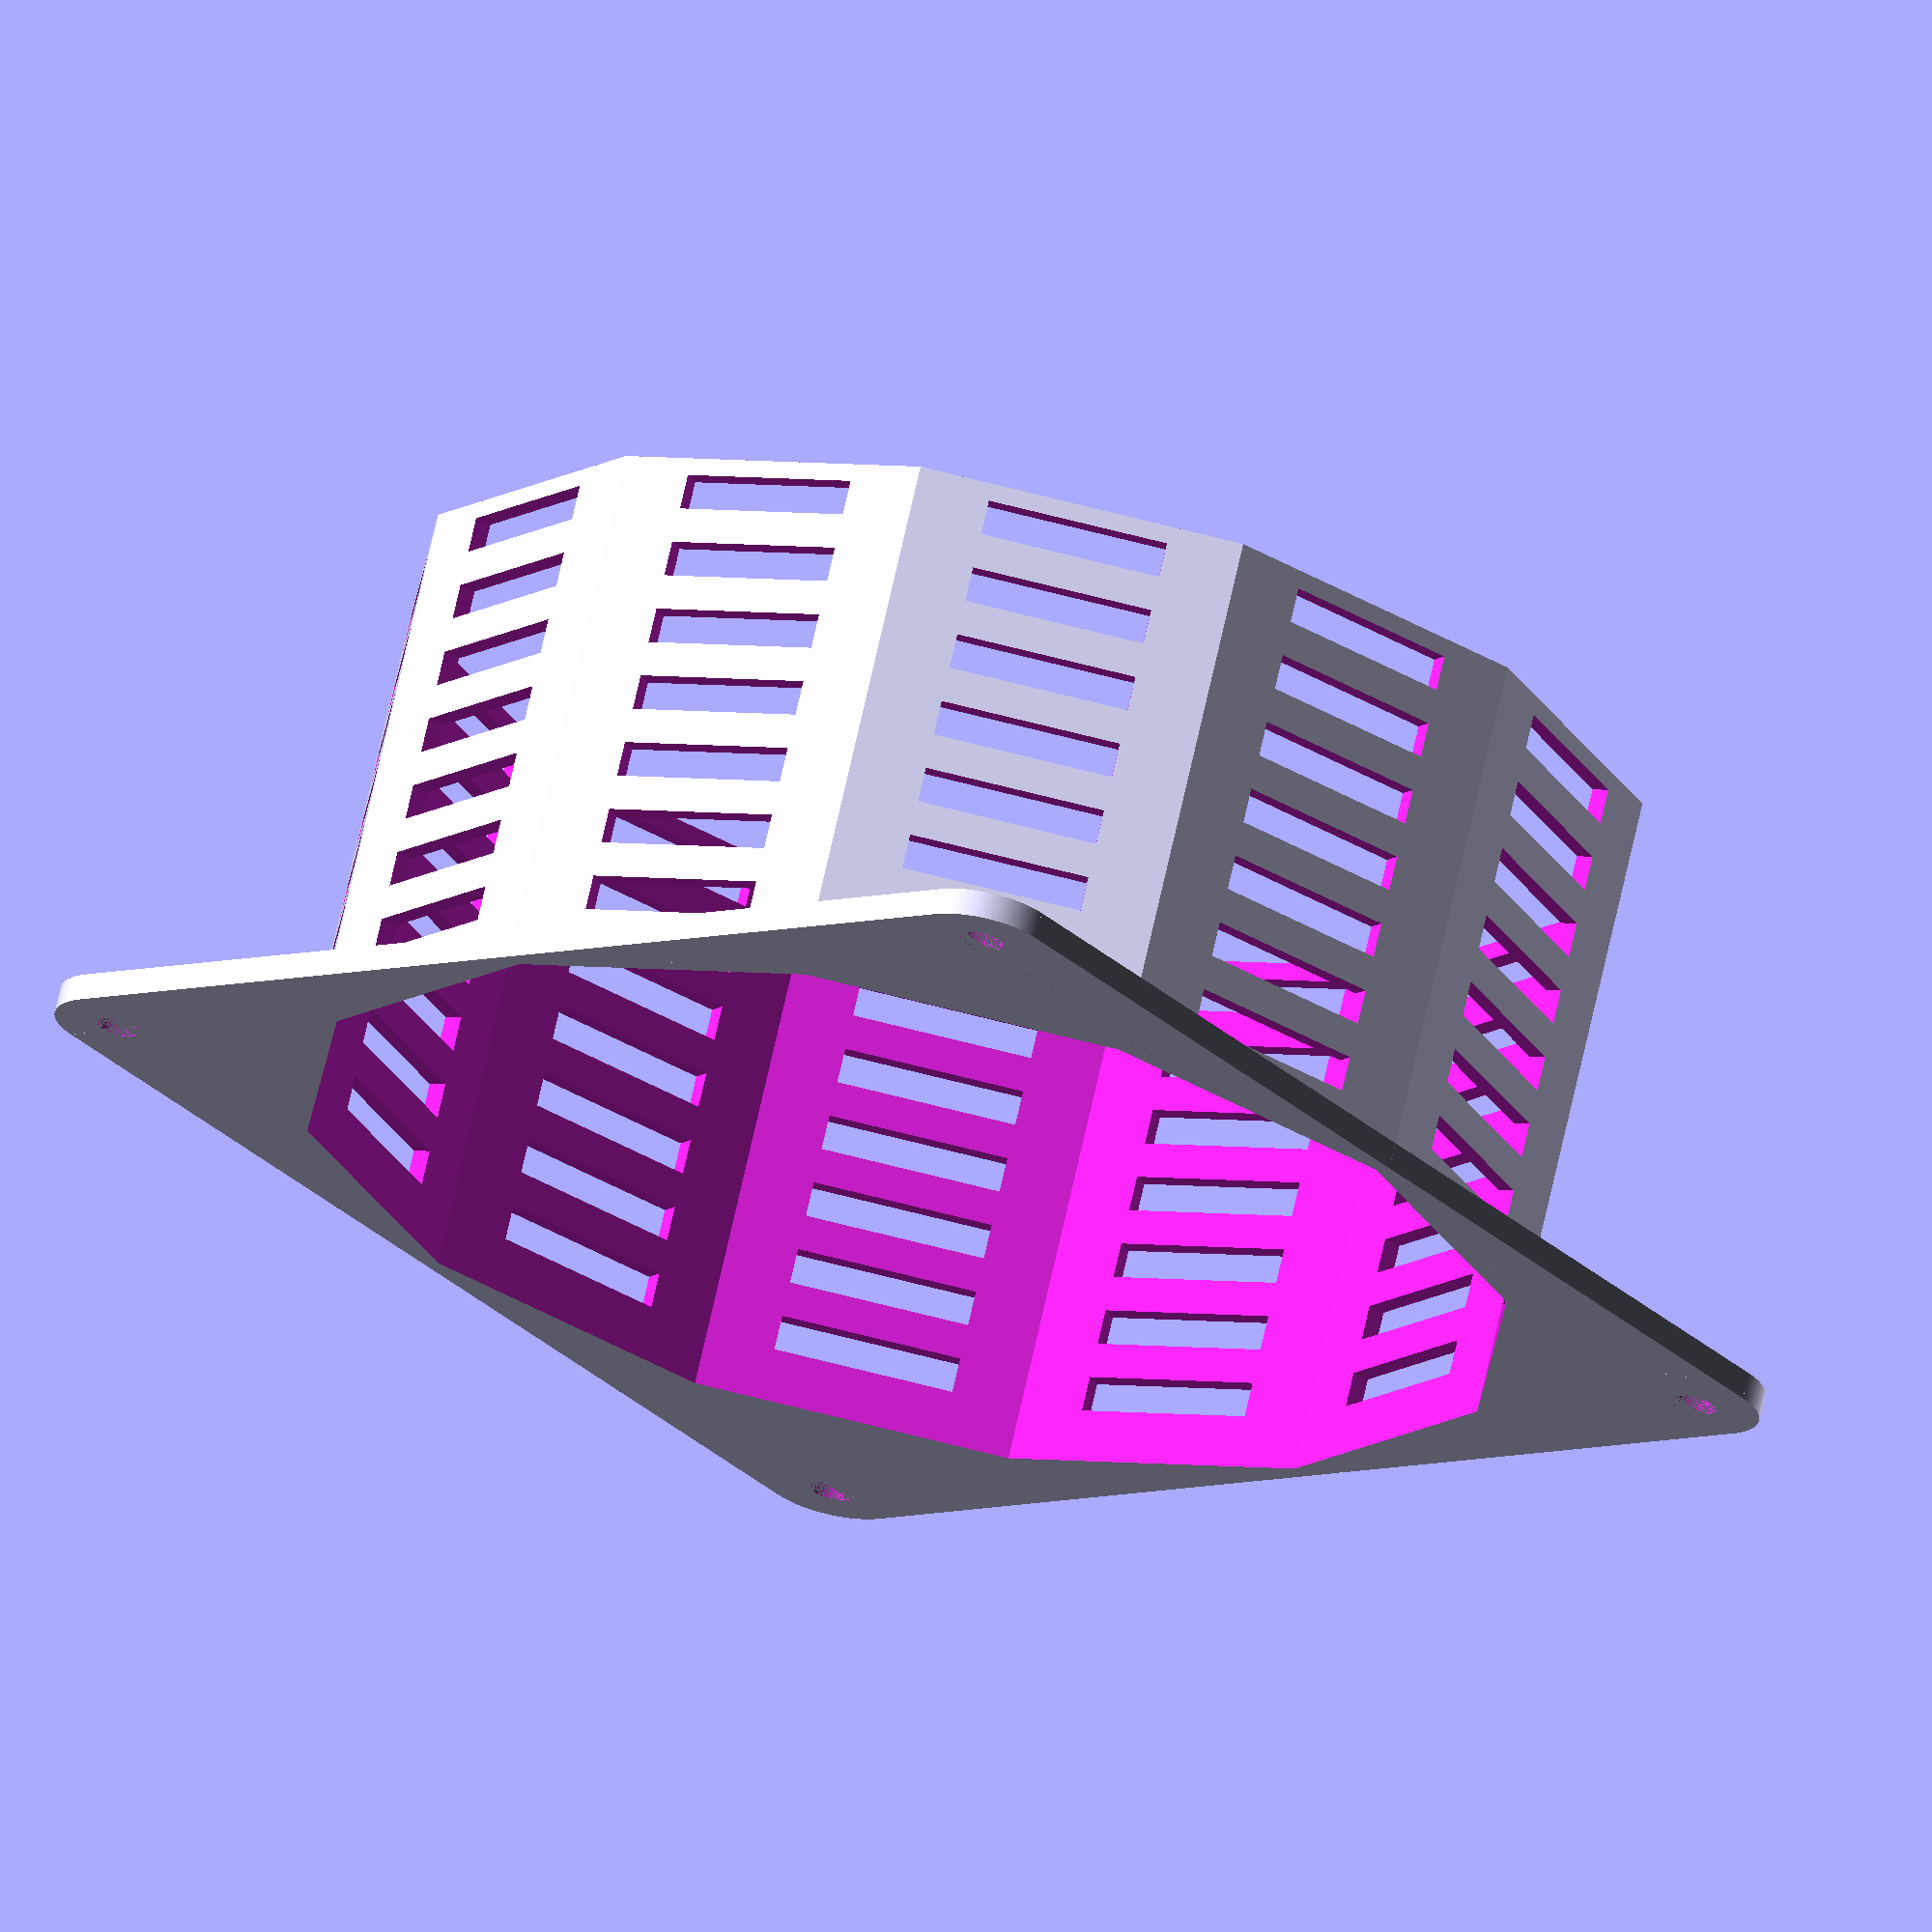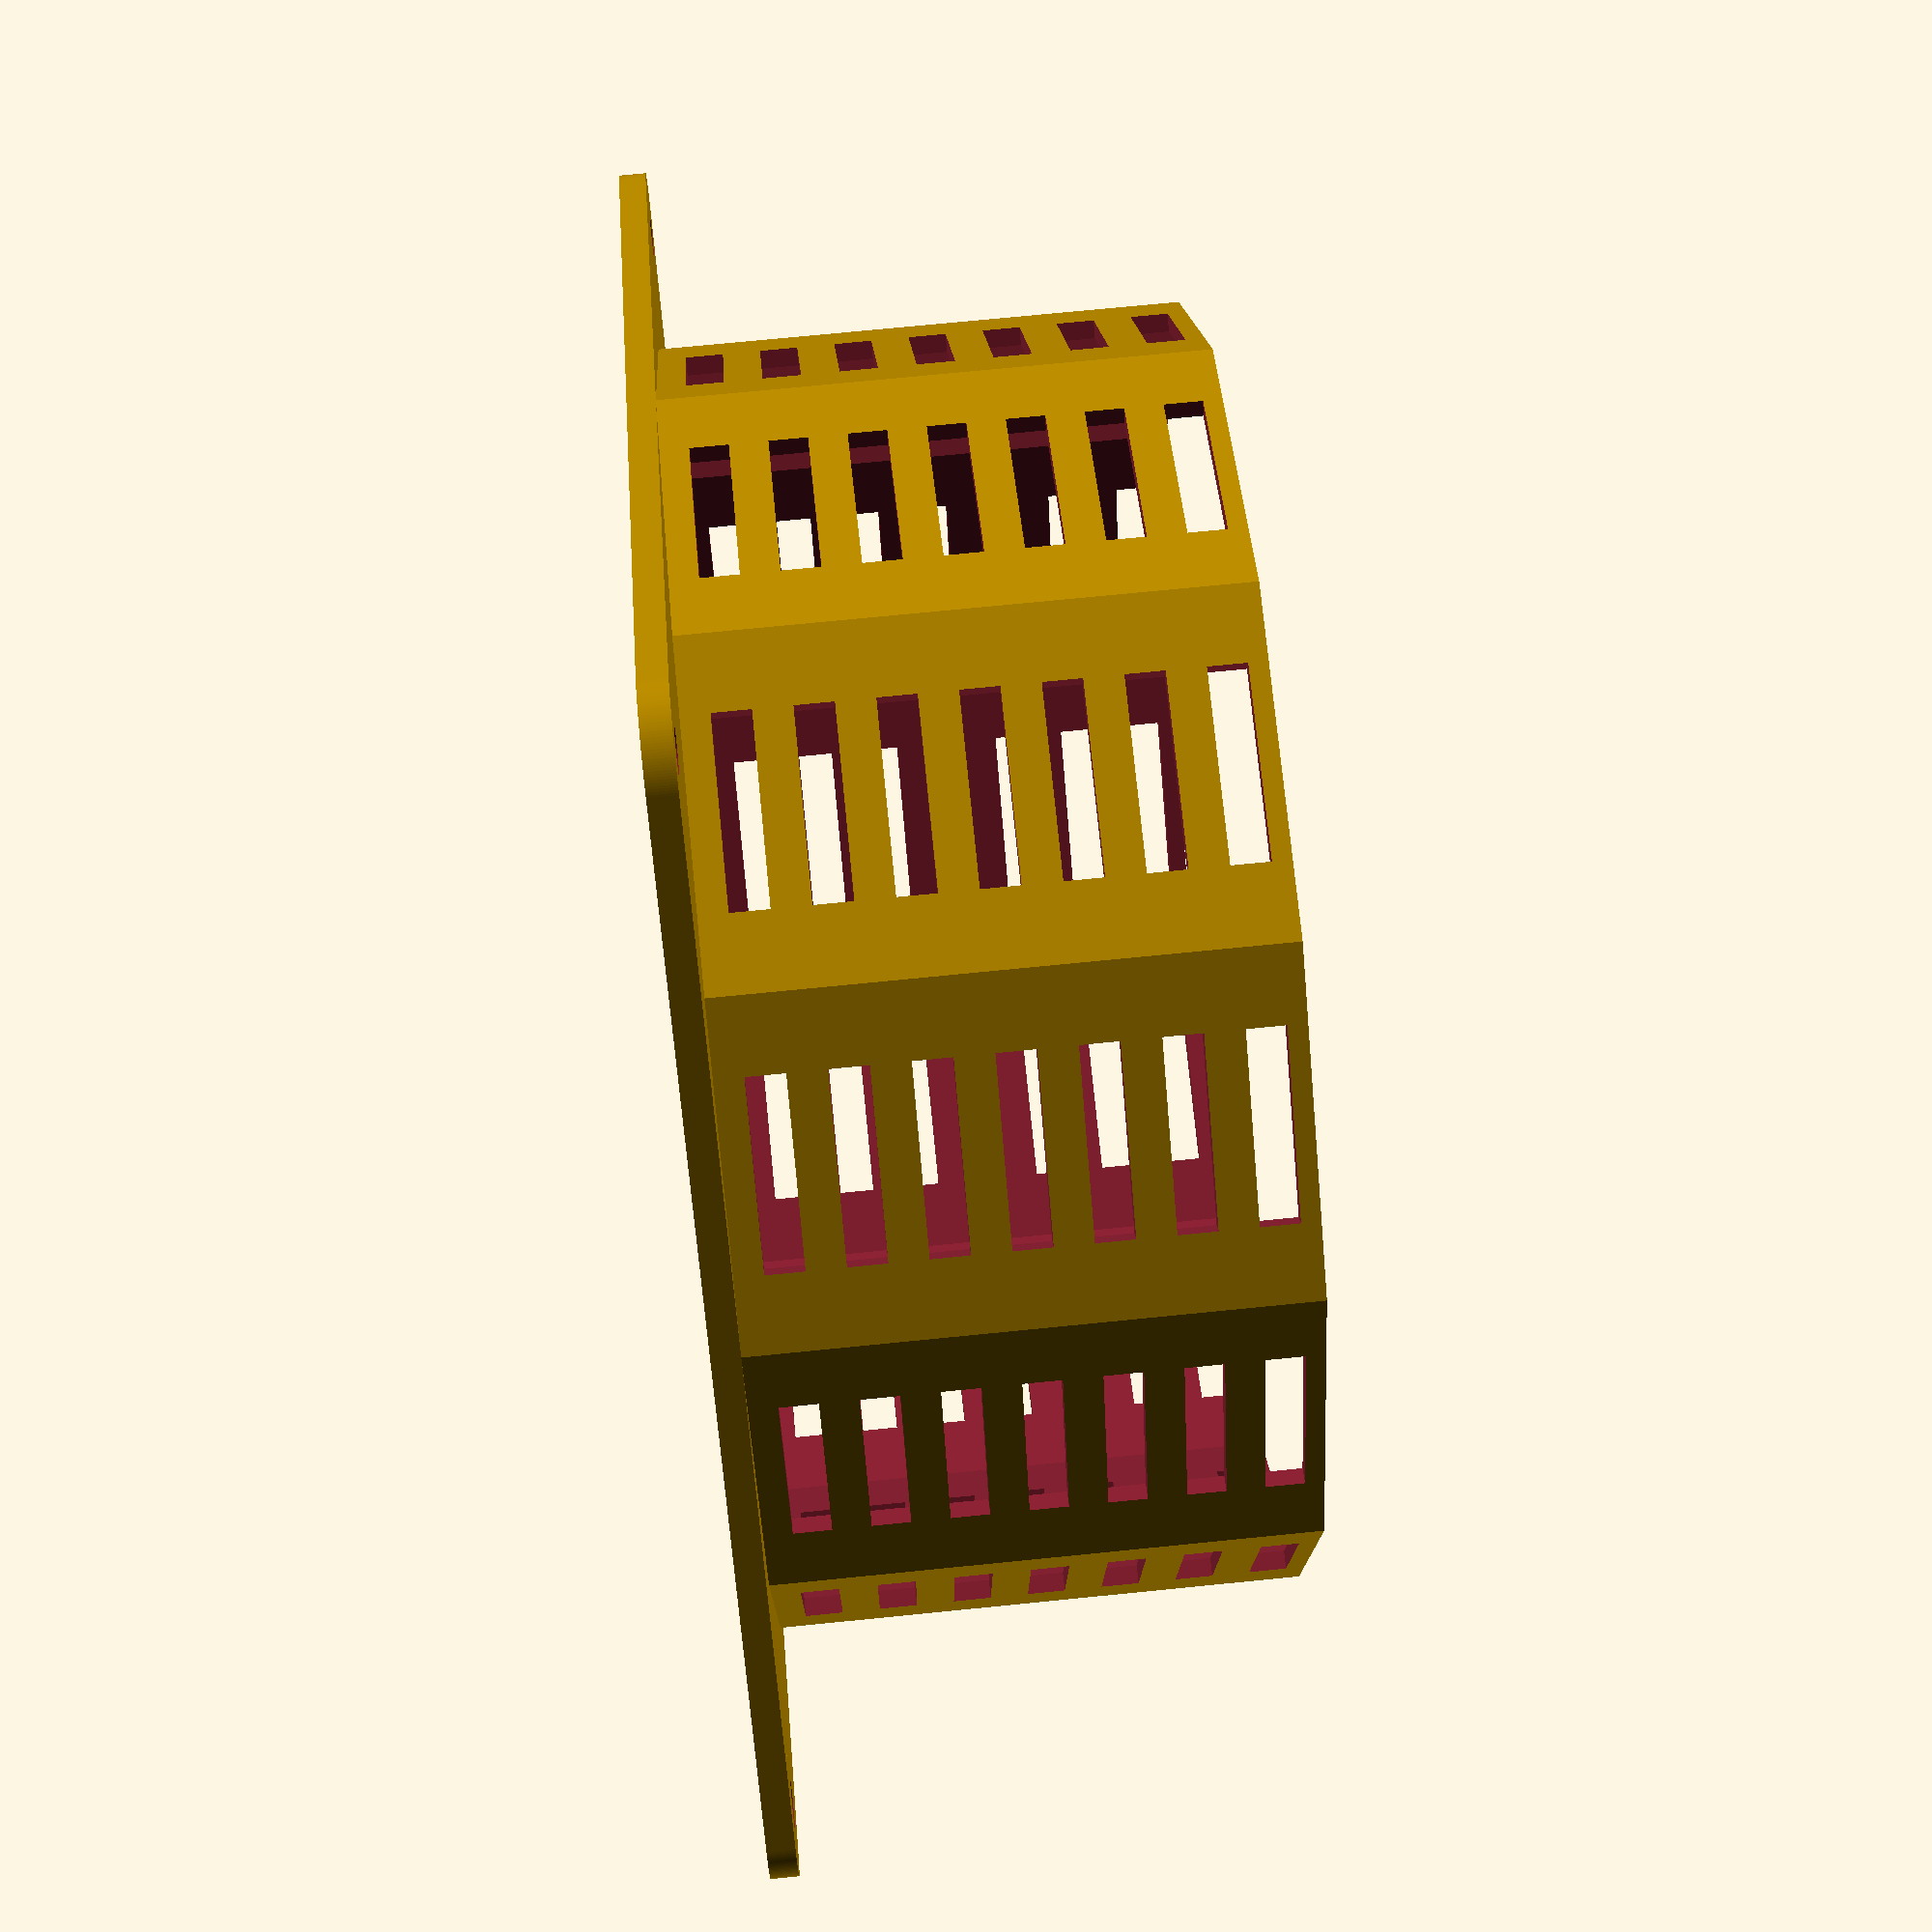
<openscad>
// Human side fan guard to prevent fingers touching the blades.


// fan x,y
// 120mm fan.
//width = 120;
//height = 120;
//holeOffset = 7.5;

// 140mm fan
width = 140;
height = 140;
holeOffset = 7.5; // Should be 70-7.5 (62.5) from middle of the axis

echo("fan width",width );
echo("fan height", height);
echo("fan holeOffset", holeOffset);

// Leave the top open (e.g. another lid is placed on top
// makes printing easier.
// Adding a top increases the height by coneHeight
openTop = true;

totalDepth = 60;
coneHeight = 40;
depth = totalDepth;

echo("totalDepth", totalDepth);
echo("depth", depth);

$fn=180;

module noCornersCube(width, height, depth, cornerRadius) {
    
    //cube([width, height, depth]);
    union() {
        linear_extrude(height=depth) {
            // Square with corners cut.
            polygon([
            [cornerRadius,0],
            [width-cornerRadius, 0],
            [width, cornerRadius],
            [width, height-cornerRadius],
            [width-cornerRadius, height],
            [cornerRadius, height],
            [0, height-cornerRadius],
            [0, cornerRadius],
            [cornerRadius,0]
            ]);
        }
        
    }
}

module roundedCube(width, height, depth, cornerRadius) {
    
    //cube([width, height, depth]);
    union() {
        translate([cornerRadius,cornerRadius,0]) {
            cylinder(r=cornerRadius, h=depth);   
        }
        translate([width-cornerRadius,cornerRadius,0]) {
            cylinder(r=cornerRadius, h=depth);
        }
        translate([cornerRadius,height-cornerRadius,0]) {
            cylinder(r=cornerRadius, h=depth);
        }
        translate([width-cornerRadius,height-cornerRadius,0]) {
            cylinder(r=cornerRadius, h=depth);
        }
        
        translate([cornerRadius, 0, 0]) {
            cube([width-(2*cornerRadius), height, depth]);
        }
        translate([0, cornerRadius, 0]) {
            cube([width, height-(2*cornerRadius), depth]);
        }
    }
}


module fanMount() {
    difference() {
        union(){
            roundedCube(width,height,3, 8);
        }
        union() {
            
            translate([width/2, height/2, -0.01]) {
                cylinder(d=width-4, h=3.1,$fn=12);
            }
            
            mountingHoles(holeOffset);
        }
    }
}

module filterMount() {
    difference() {
        union(){
            translate([width/2, height/2, 0]) {
                cylinder(d=width, h=depth,$fn=12);
            }
            
            if (!openTop) {
                // Add a cone onto the end to make the bridging required to be printed
                // a lot more managagle.
                translate([(width/2), (height/2), depth]) {
                    cylinder(d1=width,d2=44, h=coneHeight,$fn=12);
                }            
            }
        }
        union() {
            translate([(width/2), (height/2), -0.01]) {
                cylinder(d=width-4, h=depth+0.02,$fn=12);
            }            
            
            if (!openTop) {
                translate([(width/2), (height/2), depth-0.01]) {
                    #cylinder(d1=width-3,d2=46.5, h=coneHeight-1.98,$fn=12);
                }            
            }

            // Cutouts for air to exit.
            // If open top, extra depth won't matter.
            // If cone top, extra depth goes into cone as well.
            for(z = [8 : 8 : depth + coneHeight/2.5]) {
            
                translate([(width)/2, (height/2), z]) {
                    for(angle = [15 : 30 : 360]) {
                        rotate([0, 0, angle]) {
                            cube([20,width+10, 4],center=true);
                        }
                    }
                }
            }
        }
    }
}

module mountingHoles(holeOffset) {
    mountingHole(holeOffset,holeOffset);
    mountingHole(width-holeOffset,holeOffset);
    mountingHole(width-holeOffset,height-holeOffset);
    mountingHole(holeOffset,height-holeOffset);
}

module mountingHole(x,y) {
    translate([x,y,0]) {
        cylinder(d=5, h=depth);
    }
}

union() {
    fanMount();
    filterMount();
        
}
</openscad>
<views>
elev=291.1 azim=309.6 roll=192.4 proj=o view=solid
elev=107.3 azim=42.2 roll=275.7 proj=p view=solid
</views>
